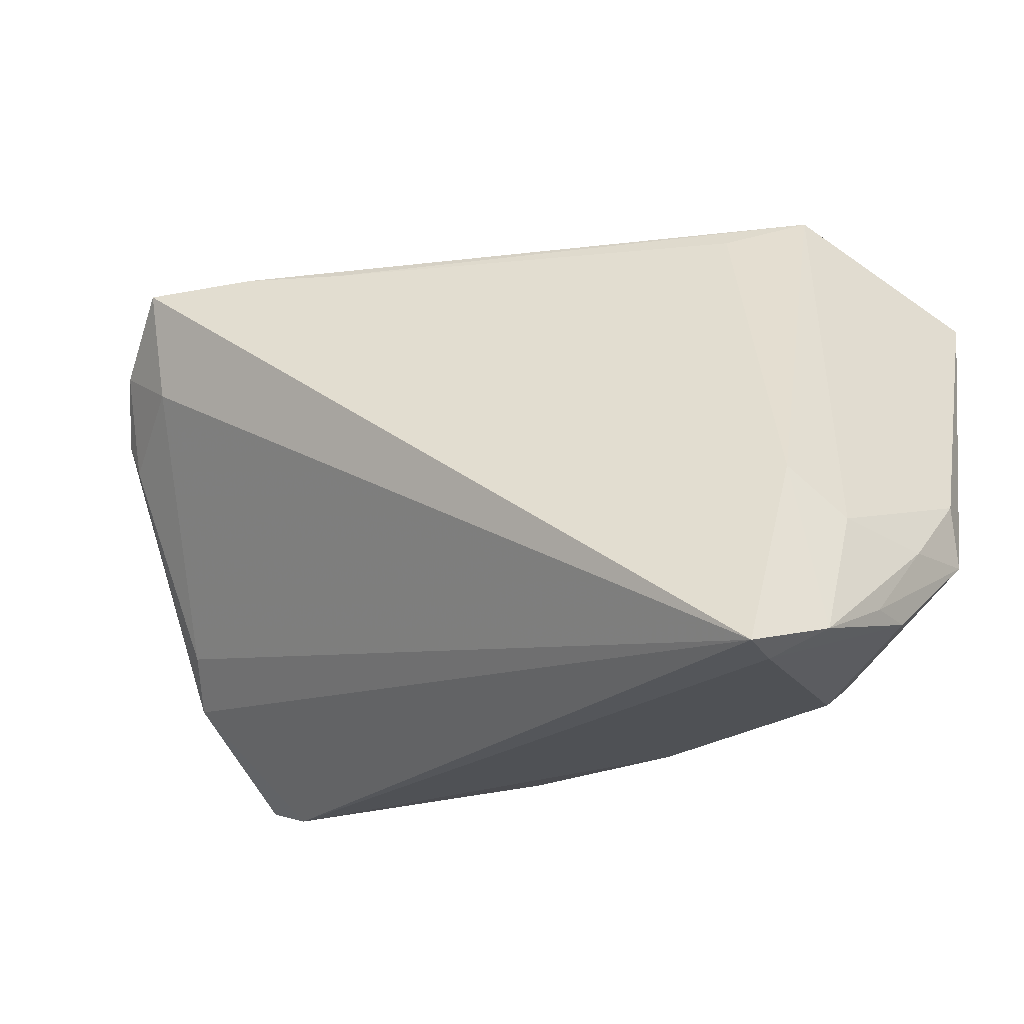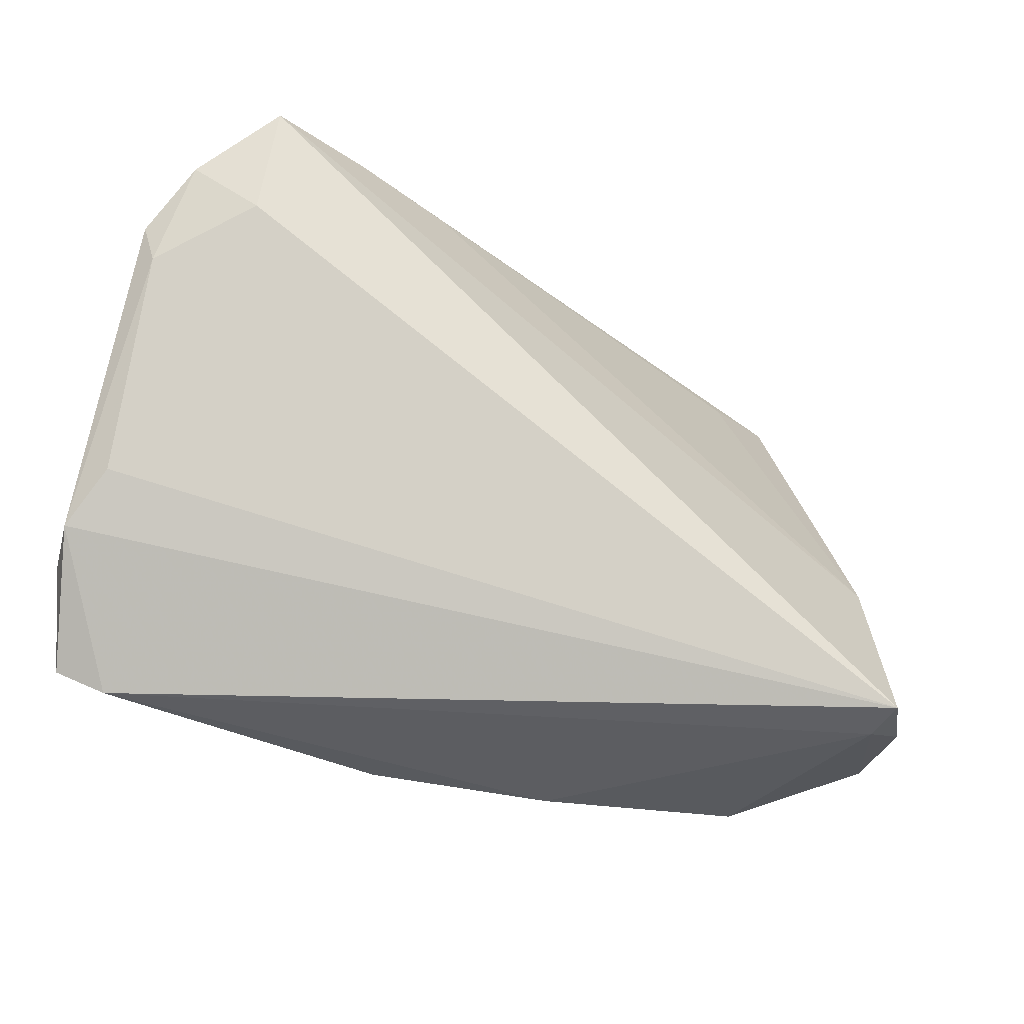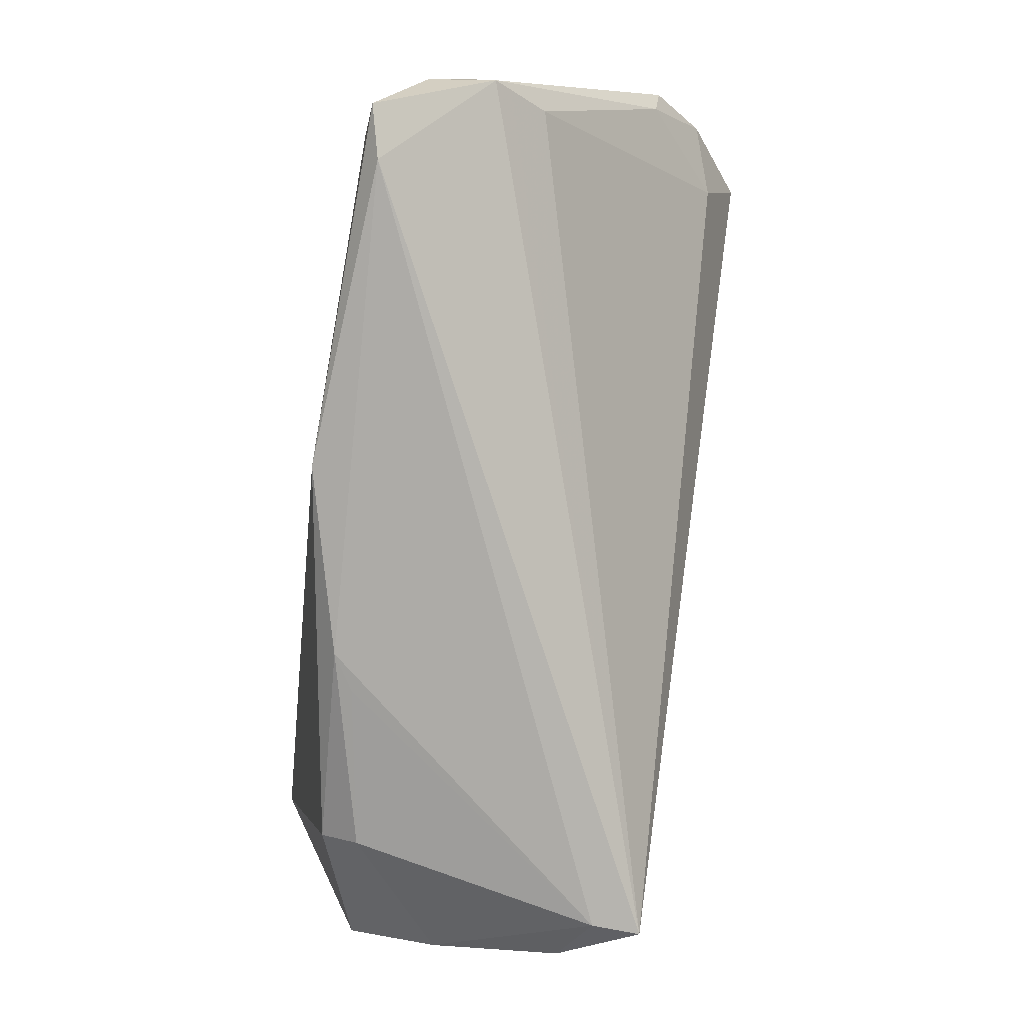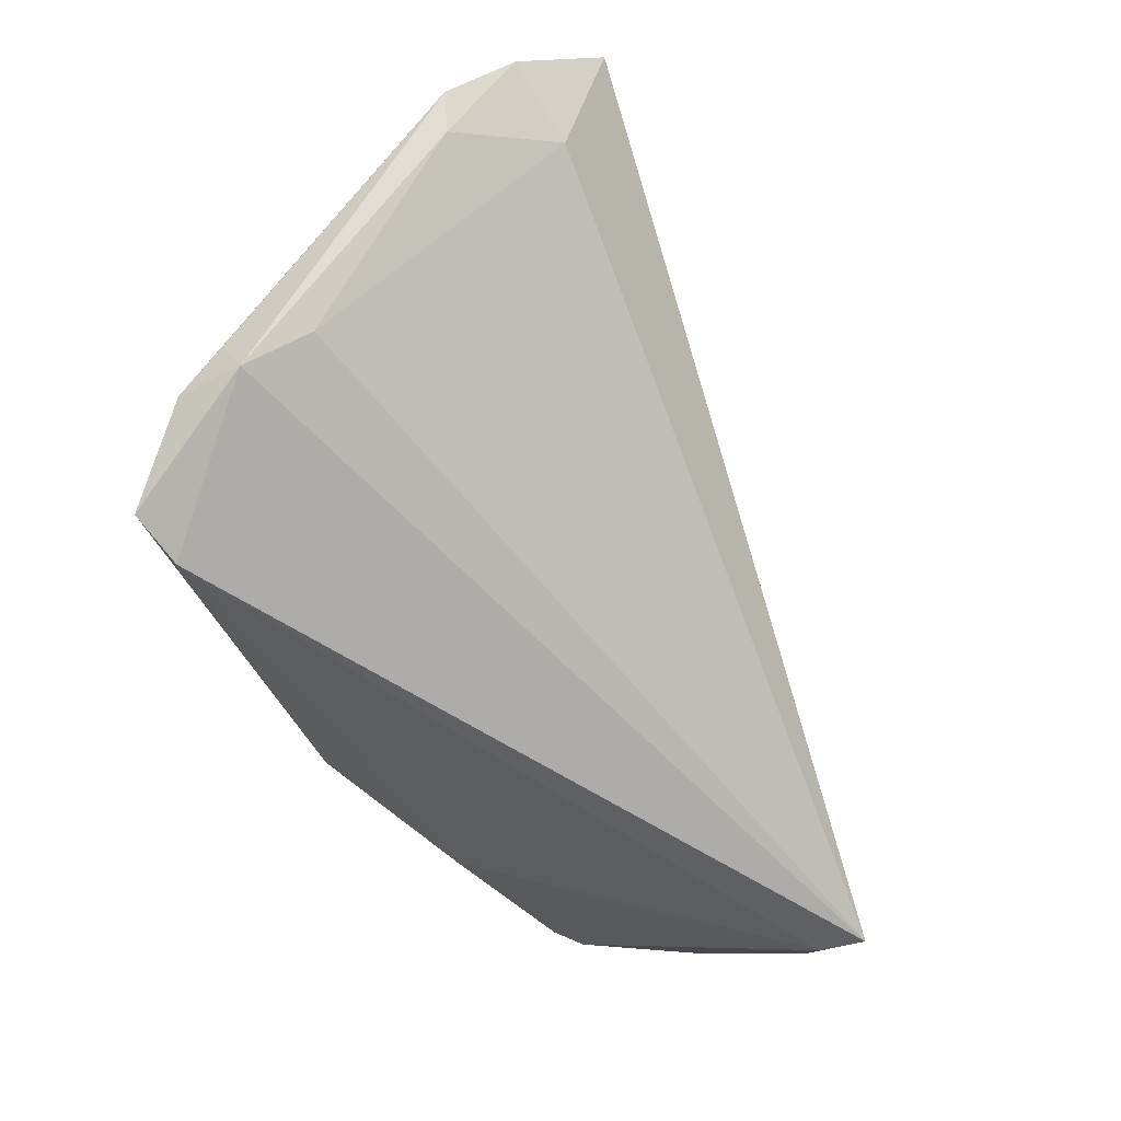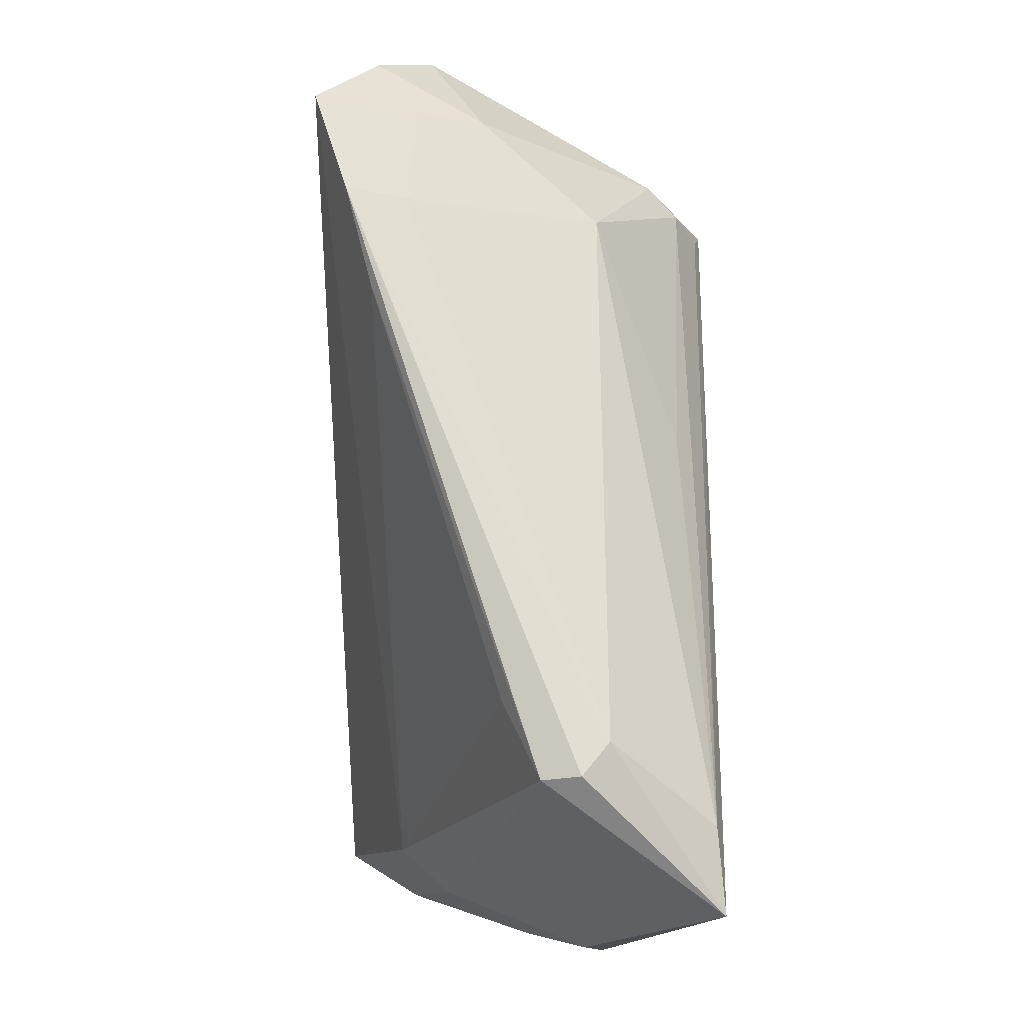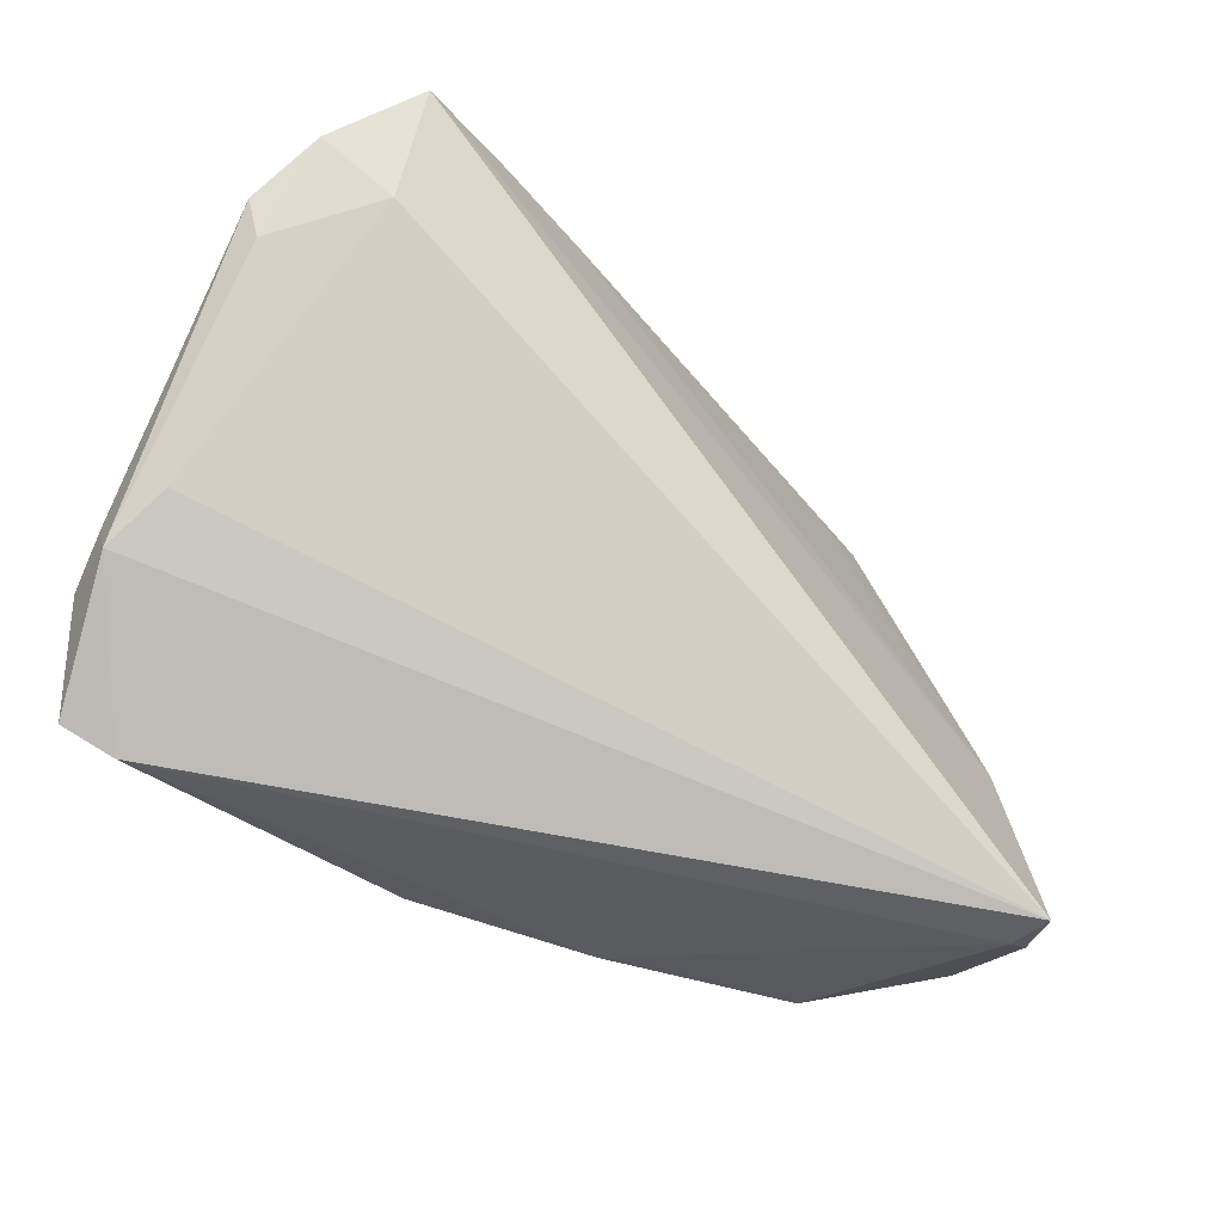
<metadata>
{"format":"obj","ext":"obj","renderer":"f3d","projection":"perspective","resolution":1024,"background":"white","views":[{"elev":-28.3,"azim":-152.2,"up":"+Y"},{"elev":-43.7,"azim":157.1,"up":"+Y"},{"elev":-75.9,"azim":81.4,"up":"+Y"},{"elev":-40.8,"azim":114.5,"up":"+Y"},{"elev":72.4,"azim":-88.9,"up":"+Y"},{"elev":-41.4,"azim":142.8,"up":"+Y"}]}
</metadata>
<code>
v 0.05713 -0.01418 0.01484
v 0.05518 -0.008938 0.0003389
v 0.04248 0.006708 0.01789
v 0.04566 0.03275 -0.02883
v -0.03482 0.03508 0.008698
v 0.05768 -0.009499 0.00981
v -0.04758 -0.02715 -0.00706
v -0.04835 -0.02678 -0.00108
v -0.03993 0.03495 0.0004312
v -0.05318 -0.01584 0.00943
v 0.04985 -0.0212 0.02102
v -0.01072 -0.03041 0.01602
v -0.0536 -0.008644 0.006878
v 0.05651 0.01422 -0.01483
v 0.05404 -0.02601 0.02042
v -0.051 -0.01763 -0.0003495
v 0.0582 -0.01409 0.006849
v 0.0582 0.01887 -0.01523
v -0.03571 -0.02657 0.01462
v 0.04126 0.0008621 0.02092
v -0.04438 -0.03257 -0.01615
v -0.0434 0.02685 0.0207
v -0.03462 -0.03008 0.0102
v -0.0385 -0.03646 -0.02532
v -0.03828 -0.03636 -0.01951
v 0.04352 -0.002432 0.02172
v 0.04526 0.02925 -0.01613
v 0.05416 0.02555 -0.02173
v 0.04807 -0.02859 0.01884
v 0.03165 0.03304 -0.01709
v 0.006018 0.01833 0.01697
v 0.03323 0.02398 0.006523
v -0.03962 0.03622 0.004963
v -0.03041 0.03221 -0.004113
v -0.05338 0.02598 0.02172
v -0.01495 -0.03071 0.01337
v -0.04115 -0.01131 -0.01714
v 0.04616 0.01926 -0.02411
v -0.04593 -0.01664 -0.011
v 0.04571 0.008585 0.01411
v 0.04546 0.02669 -0.008064
v 0.0113 -0.0286 0.02172
v -0.03553 0.0357 0.008101
v 0.02004 0.03297 -0.02084
v 0.03268 0.03403 -0.02439
f 24 4 38
f 38 2 24
f 9 35 33
f 29 24 17
f 24 2 17
f 10 35 13
f 35 9 13
f 13 9 39
f 2 38 14
f 18 17 14
f 14 17 2
f 37 4 24
f 39 9 37
f 21 37 24
f 39 37 21
f 25 21 24
f 25 24 29
f 29 12 25
f 23 8 25
f 8 21 25
f 42 12 29
f 42 26 35
f 23 12 19
f 19 35 10
f 19 42 35
f 12 42 19
f 10 8 19
f 19 8 23
f 3 26 40
f 33 35 43
f 35 26 22
f 22 43 35
f 26 42 11
f 7 8 10
f 7 21 8
f 36 12 23
f 23 25 36
f 36 25 12
f 3 40 32
f 1 40 26
f 18 40 1
f 20 26 3
f 3 22 20
f 20 22 26
f 28 38 4
f 18 14 28
f 28 14 38
f 45 44 9
f 45 9 33
f 4 37 45
f 37 44 45
f 33 43 45
f 34 37 9
f 9 44 34
f 34 44 37
f 21 7 16
f 16 13 39
f 39 21 16
f 10 13 16
f 16 7 10
f 31 22 3
f 3 32 31
f 31 32 22
f 41 32 40
f 41 40 18
f 18 28 41
f 43 22 5
f 5 32 43
f 22 32 5
f 6 17 18
f 18 1 6
f 6 1 17
f 15 42 29
f 15 11 42
f 26 11 15
f 15 1 26
f 29 17 15
f 17 1 15
f 30 45 43
f 43 32 30
f 32 41 30
f 4 45 30
f 4 30 27
f 27 30 41
f 27 28 4
f 27 41 28

</code>
